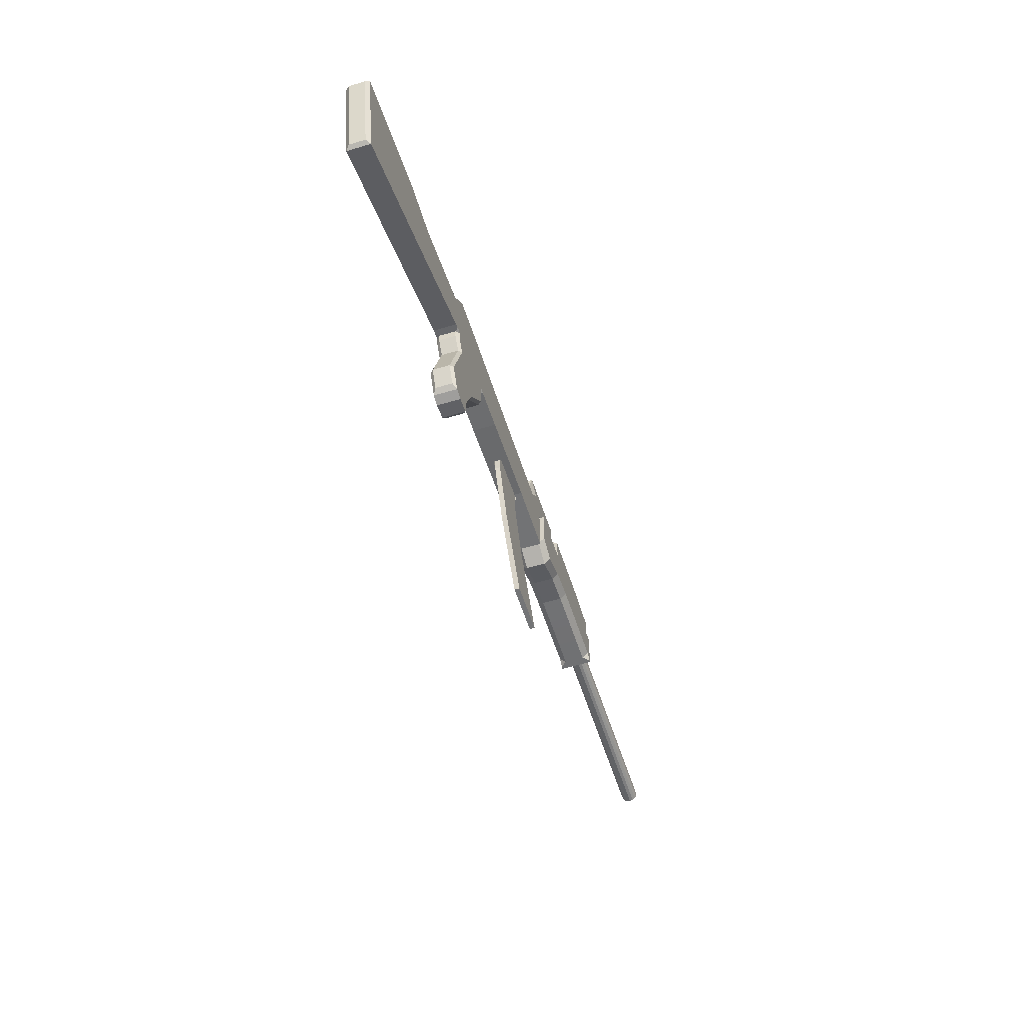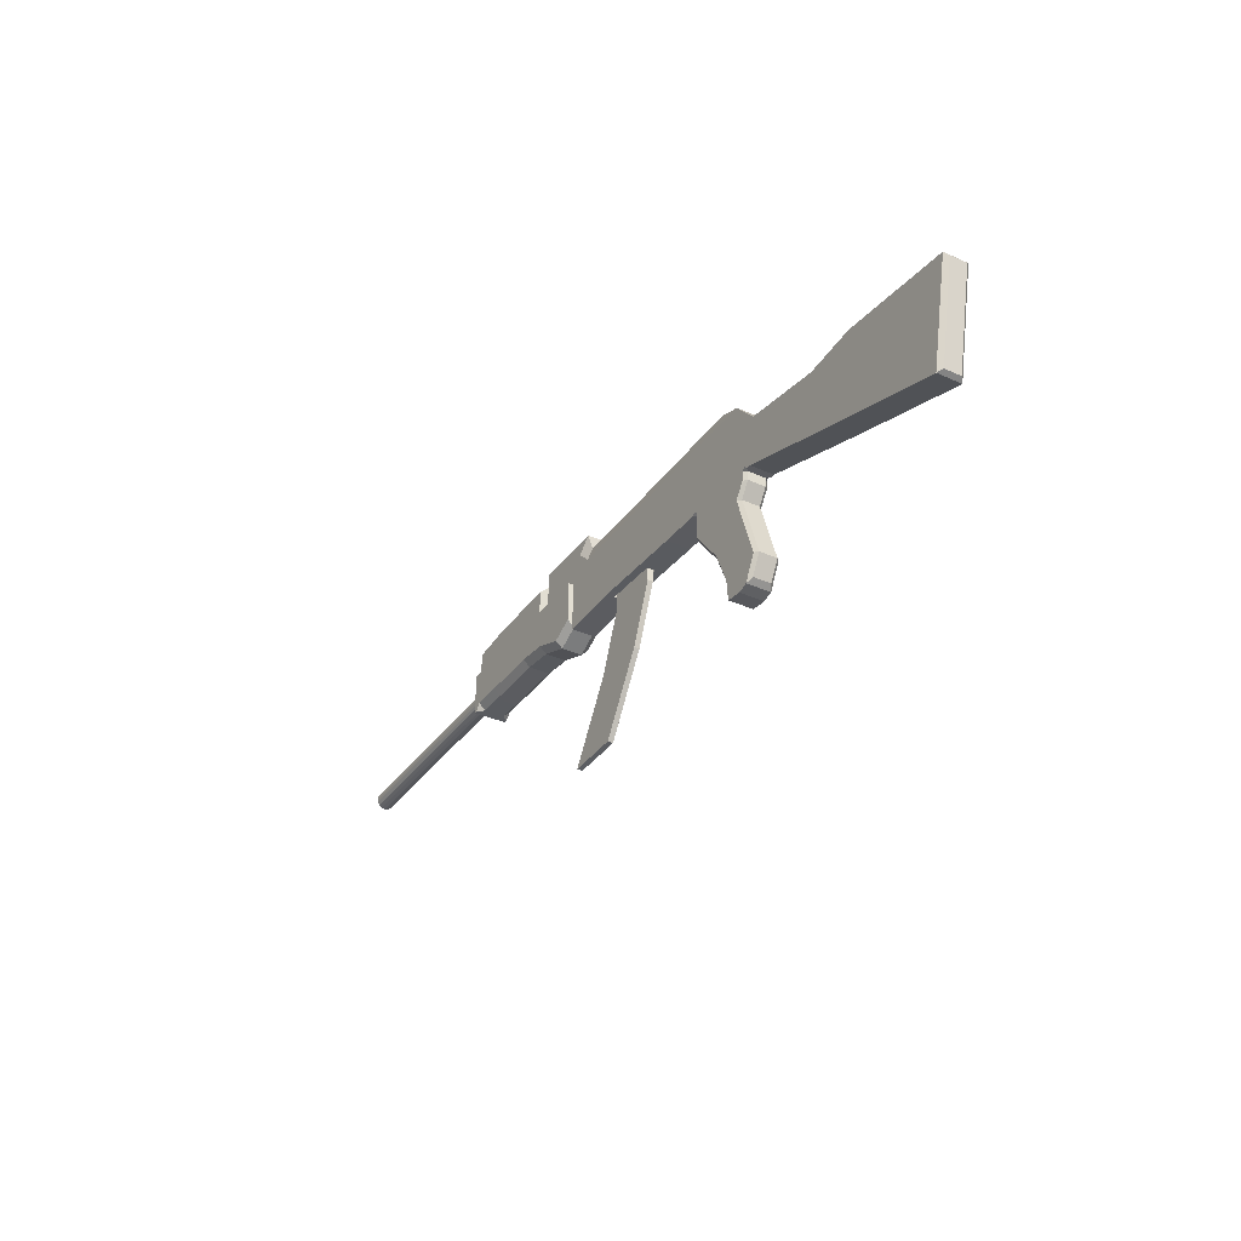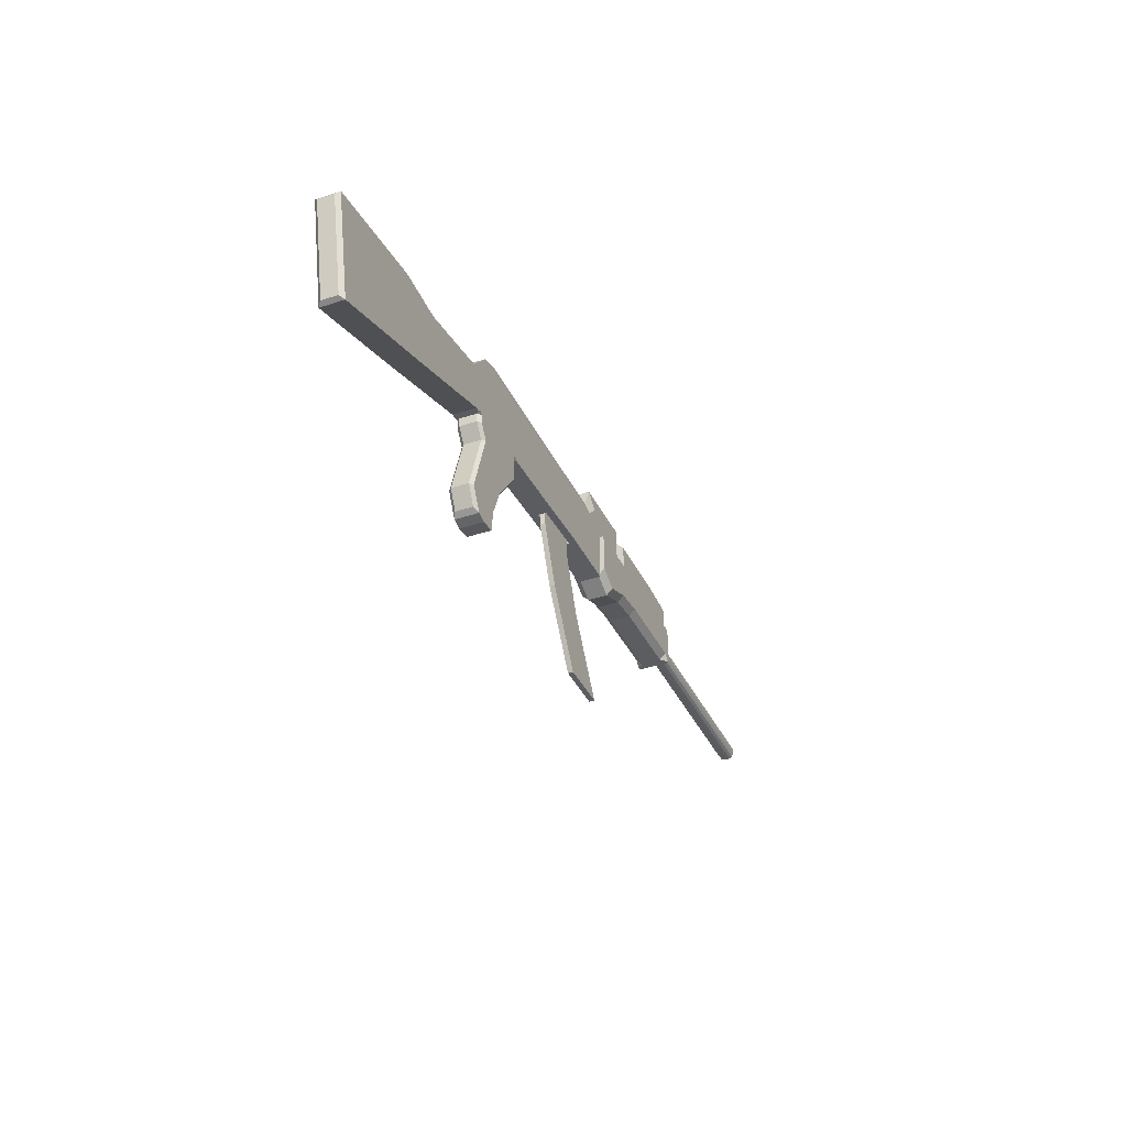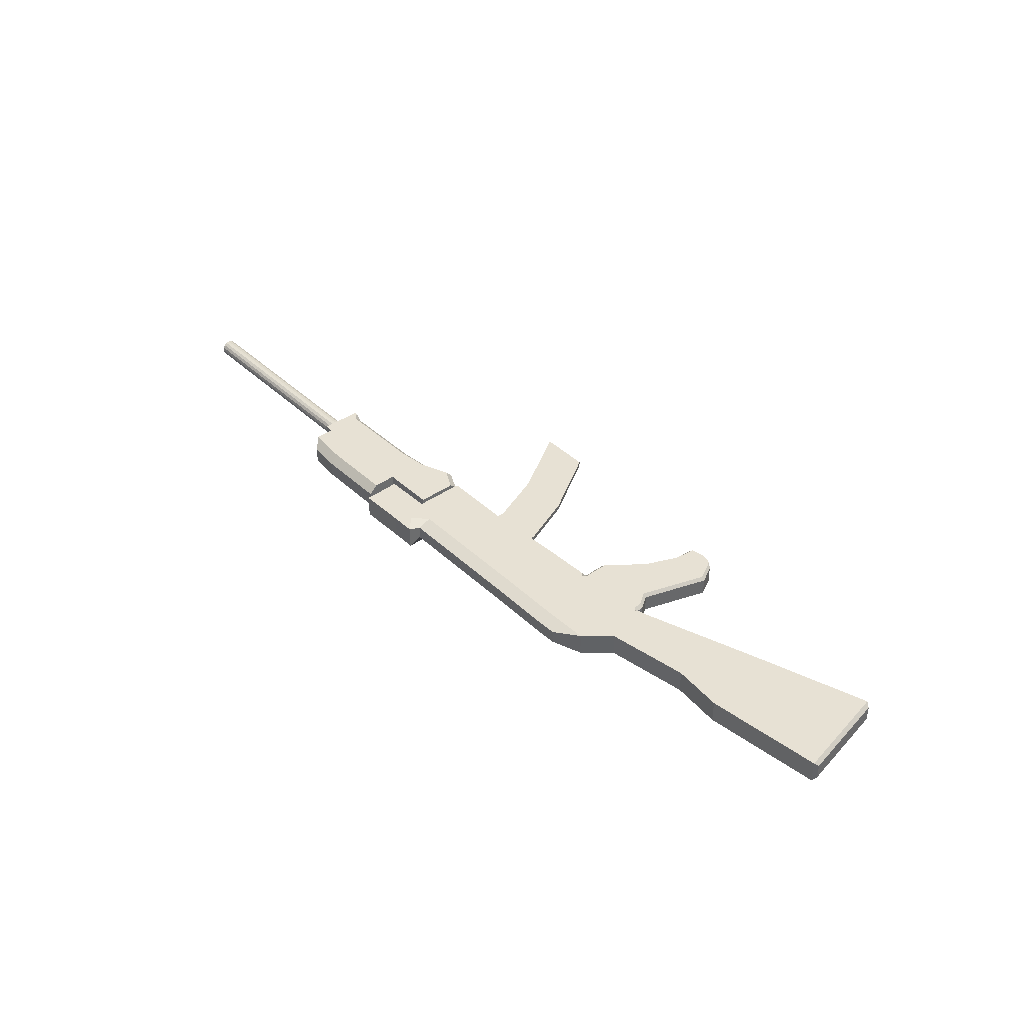
<metadata>
{"format":"obj","ext":"obj","renderer":"f3d","projection":"perspective","resolution":1024,"background":"white","views":[{"elev":-56.4,"azim":-72.6,"up":"+Y"},{"elev":-35.4,"azim":-120.6,"up":"+Y"},{"elev":-37.4,"azim":-67.0,"up":"+Y"},{"elev":39.4,"azim":-130.0,"up":"+Z"}]}
</metadata>
<code>
o Cube_Cube.001
v -0.687 0.6368 0.03337
v -0.687 0.6368 -0.03337
v -0.7923 0.6363 -0.03337
v -0.7923 0.6363 0.03337
v 0.1797 0.7123 0.05715
v 0.2526 0.6478 0.05715
v 0.302 0.6485 0.05715
v 0.3004 0.7141 0.05715
v 0.1797 0.7124 0.05715
v 0.3094 0.531 -0.05715
v 0.3094 0.531 0.05715
v 0.3139 0.2823 0.05715
v 0.3139 0.2823 -0.05715
v -0.2613 0.2634 -0.02032
v -0.02703 0.2786 -0.02032
v -0.02553 0.4901 -0.02032
v -0.2598 0.4901 -0.02032
v 0.1835 0.4639 -0.05715
v 0.1858 0.2809 -0.05715
v 0.04795 0.4622 0.05715
v -0.02321 0.4613 0.05715
v -0.02703 0.2786 0.05715
v 0.04623 0.2794 0.05715
v -0.6879 0.569 -0.05715
v -0.6897 0.4382 -0.05715
v -0.7952 0.4355 -0.05715
v -0.7933 0.5687 -0.05715
v -0.2951 0.4506 -0.05715
v -0.2981 0.261 -0.05715
v -0.4776 0.2493 -0.05715
v -0.4752 0.4436 -0.05715
v -0.2932 0.5719 -0.05715
v -0.4736 0.5696 -0.05715
v -0.2981 0.261 0.05715
v -0.4776 0.2493 0.05715
v -0.7981 0.2347 0.05715
v -0.7952 0.4355 0.05715
v -1.093 0.4344 0.05715
v -1.064 0.229 0.05715
v -1.045 0.2151 0.05715
v -0.6771 0.2402 -0.05715
v -0.6922 0.2549 -0.05715
v -0.8822 0.6331 0.03337
v -0.8822 0.6331 -0.03337
v -0.8948 0.6327 -0.03337
v -0.8948 0.6327 0.03337
v -0.706 0.1719 0.05715
v -0.7952 0.1719 0.05715
v -0.7952 0.1108 0.05715
v -0.7061 0.1108 0.05715
v 0.302 0.6485 -0.05715
v 0.2526 0.6478 -0.05715
v 0.1797 0.7123 -0.05715
v 0.1797 0.7124 -0.05715
v 0.3004 0.7141 -0.05715
v -1.135 0.4343 -0.05715
v -1.135 0.4343 0.05715
v -1.025 0.5614 0.05715
v -1.025 0.5614 -0.05715
v -0.7981 0.2347 -0.05715
v -1.045 0.2151 -0.05715
v -1.064 0.229 -0.05715
v -1.093 0.4344 -0.05715
v -0.9968 0.5623 -0.05715
v -0.9968 0.5623 0.05715
v -1.062 0.2138 0.04174
v -1.062 0.2138 -0.04174
v -1.059 0.1719 -0.04174
v -1.059 0.1719 0.04174
v -0.6897 0.4382 0.05715
v -0.6879 0.569 0.05715
v -0.7933 0.5687 0.05715
v -0.6771 0.2402 0.05715
v -0.6925 0.2395 0.04174
v -0.6925 0.2395 -0.04174
v 0.04902 0.5764 0.05715
v -0.02083 0.5754 0.05715
v -0.2951 0.4506 0.05715
v -0.2932 0.5719 0.05715
v -0.4736 0.5696 0.05715
v -0.4752 0.4436 0.05715
v 0.1813 0.6468 -0.03337
v 0.1813 0.6468 0.03337
v 0.5396 0.6562 -0.05715
v 0.5381 0.7218 -0.05715
v 0.5396 0.6562 0.05715
v 0.5471 0.5388 0.05715
v 0.5471 0.5388 -0.05715
v -0.2921 0.6403 0.03337
v -0.2921 0.6403 -0.03337
v -0.4727 0.6378 -0.03337
v -0.4727 0.6378 0.03337
v 0.1835 0.4639 0.05715
v 0.1858 0.2809 0.05715
v 0.04795 0.4622 -0.05715
v 0.04623 0.2794 -0.05715
v 0.04902 0.5764 -0.05715
v 0.1821 0.5782 -0.05715
v 0.5381 0.7218 0.05715
v 0.1821 0.5782 0.05715
v -0.02083 0.5754 -0.05715
v -0.0194 0.6439 -0.03337
v 0.04967 0.6449 -0.03337
v 0.04967 0.6449 0.03337
v -1.779 0.3836 0.05715
v -1.779 0.3836 -0.05715
v -2.347 0.3055 -0.05715
v -2.347 0.3055 0.05715
v -1.849 -0.05182 0.05715
v -2.242 -0.1861 0.05715
v -1.849 -0.05182 -0.05715
v -2.242 -0.1861 -0.05715
v -2.263 -0.1742 -0.03889
v -2.263 -0.1742 0.03889
v -2.362 0.2852 0.03889
v -2.362 0.2852 -0.03889
v -1.099 0.2109 -0.05715
v -1.683 0.00482 -0.05715
v -1.534 0.3625 -0.05715
v -1.534 0.3625 0.05715
v -1.099 0.2109 0.05715
v -1.683 0.00482 0.05715
v -0.7952 0.1719 -0.05715
v -1.042 0.1719 -0.05715
v -0.7088 0.2388 0.05715
v -0.6922 0.2549 0.05715
v -0.7088 0.2388 -0.05715
v -0.706 0.1719 -0.05715
v -0.6895 0.1719 0.04174
v -0.6895 0.1719 -0.04174
v -1.042 0.1719 0.05715
v -0.9969 0.1038 0.05715
v -0.7952 0.1108 -0.05715
v -0.9969 0.1038 -0.05715
v -1.077 0.2126 -0.05715
v -1.077 0.2126 0.05715
v -0.9028 -0.05249 -0.05715
v -0.8384 -0.0631 -0.05715
v -0.9051 -0.2238 -0.05715
v -1.01 -0.2158 -0.05715
v -0.9154 -0.3284 -0.05715
v -0.9918 -0.3389 -0.05715
v -1.013 0.1032 -0.04174
v -1.013 0.1032 0.04174
v -0.9028 -0.05249 0.05715
v -0.8384 -0.0631 0.05715
v -0.7061 0.1108 -0.05715
v -0.6895 0.1108 0.04174
v -0.6895 0.1108 -0.04174
v -1.063 -0.05631 0.04174
v -1.063 -0.05631 -0.04174
v -1.114 -0.2158 -0.04174
v -1.114 -0.2158 0.04174
v -1.098 -0.2158 -0.05715
v -1.039 -0.3252 -0.05715
v -0.8897 -0.225 -0.04174
v -0.8897 -0.225 0.04174
v -0.8981 -0.3109 0.04174
v -0.8981 -0.3109 -0.04174
v -1.01 -0.2158 0.05715
v -0.9051 -0.2238 0.05715
v -1.047 -0.05593 -0.05715
v -1.098 -0.2158 0.05715
v -1.039 -0.3252 0.05715
v -0.9918 -0.3389 0.05715
v -1.047 -0.05593 0.05715
v -0.8235 -0.06555 0.04174
v -0.8235 -0.06555 -0.04174
v -0.9154 -0.3284 0.05715
v -1.065 -0.3063 -0.04174
v -1.065 -0.3063 0.04174
v 0.3131 0.3263 -0.07993
v 0.3096 0.5205 -0.07993
v 0.428 0.5226 -0.07993
v 0.418 0.2746 -0.07993
v 1.15 0.5354 -0.07993
v 1.15 0.5354 0.07993
v 1.198 0.5364 0.07993
v 1.198 0.5364 -0.07993
v 0.9398 0.5317 -0.07993
v 0.9378 0.6458 -0.07993
v 1.145 0.629 -0.07993
v 1.185 0.3301 -0.07993
v 1.153 0.3615 -0.07993
v 1.198 0.3304 -0.07993
v 0.5644 0.3005 0.04875
v 0.5644 0.3005 -0.04875
v 0.7198 0.3207 -0.04875
v 0.7198 0.3207 0.04875
v 1.185 0.3301 0.07993
v 1.154 0.3294 0.04875
v 1.154 0.3294 -0.04875
v 1.198 0.3304 0.07993
v 0.428 0.5226 0.07993
v 0.418 0.2746 0.07993
v 0.5665 0.3331 0.07993
v 0.5789 0.5253 0.07993
v 0.7214 0.353 -0.07993
v 0.7298 0.528 -0.07993
v 0.9303 0.3566 -0.07993
v 0.9286 0.3244 -0.04875
v 0.9286 0.3244 0.04875
v 0.7277 0.642 -0.07993
v 0.7214 0.353 0.07993
v 0.7298 0.528 0.07993
v 0.9303 0.3566 0.07993
v 0.9398 0.5317 0.07993
v 0.5665 0.3331 -0.07993
v 0.5789 0.5253 -0.07993
v 0.3096 0.5205 0.07993
v 0.3137 0.2929 -0.04875
v 0.3137 0.2929 0.04875
v 0.3131 0.3263 0.07993
v 1.153 0.3615 0.07993
v 0.4167 0.2422 0.04875
v 0.4167 0.2422 -0.04875
v 1.145 0.629 0.07993
v 0.9378 0.6458 0.07993
v 0.5768 0.6393 0.07993
v 0.5761 0.6804 0.03886
v 0.5761 0.6804 -0.03886
v 0.5768 0.6393 -0.07993
v 0.727 0.6831 0.03886
v 0.727 0.6831 -0.03886
v 0.7277 0.642 0.07993
v 0.937 0.6869 0.03886
v 0.937 0.6869 -0.03886
v 1.102 0.6735 0.03886
v 1.102 0.6735 -0.03886
v 1.196 0.4915 0
v 1.196 0.4882 -0.01663
v 1.196 0.4788 -0.03072
v 1.196 0.4647 -0.04014
v 1.196 0.4481 -0.04345
v 1.196 0.4314 -0.04014
v 1.196 0.4173 -0.03072
v 1.196 0.4079 -0.01663
v 1.196 0.4046 0
v 1.196 0.4079 0.01663
v 1.196 0.4173 0.03072
v 1.196 0.4314 0.04014
v 1.196 0.4481 0.04345
v 1.196 0.4647 0.04014
v 1.196 0.4788 0.03072
v 1.196 0.4882 0.01663
v 2.349 0.4553 0.01629
v 2.349 0.4496 0.01247
v 1.212 0.4357 0.01247
v 1.212 0.4414 0.01629
v 2.349 0.4313 0.03072
v 2.349 0.4454 0.04014
v 2.349 0.4454 -0.04014
v 2.349 0.4313 -0.03072
v 2.349 0.4219 0.01663
v 2.349 0.5022 -0.01663
v 2.349 0.4928 -0.03072
v 2.349 0.4186 0
v 2.349 0.5022 0.01663
v 2.349 0.5055 0
v 2.349 0.462 -0.04345
v 2.349 0.4928 0.03072
v 2.349 0.4219 -0.01663
v 2.349 0.4787 0.04014
v 2.349 0.4787 -0.04014
v 2.349 0.462 0.04345
v 2.349 0.4783 0.006747
v 2.349 0.4797 0
v 2.349 0.4745 0.01247
v 2.349 0.4688 0.01629
v 2.349 0.462 0.01763
v 2.349 0.4458 0.006747
v 2.349 0.4444 0
v 2.349 0.4458 -0.006747
v 2.349 0.4496 -0.01247
v 2.349 0.4553 -0.01629
v 2.349 0.462 -0.01763
v 2.349 0.4688 -0.01629
v 2.349 0.4745 -0.01247
v 2.349 0.4783 -0.006747
v 1.212 0.4658 0
v 1.212 0.4645 0.006747
v 1.212 0.4607 0.01247
v 1.212 0.4549 0.01629
v 1.212 0.4482 0.01763
v 1.212 0.4319 0.006747
v 1.212 0.4306 0
v 1.212 0.4319 -0.006747
v 1.212 0.4357 -0.01247
v 1.212 0.4414 -0.01629
v 1.212 0.4482 -0.01763
v 1.212 0.4549 -0.01629
v 1.212 0.4607 -0.01247
v 1.212 0.4645 -0.006747
v -0.0194 0.6439 0.03337
v 0.009407 0.279 -0.02032
v 0.0109 0.4901 -0.02032
v -0.02321 0.4613 -0.05715
v -0.02703 0.2786 -0.05715
v -0.02703 0.2786 0.02032
v 0.009407 0.279 0.02032
v -0.2613 0.2634 0.02032
v -0.02553 0.4901 0.01268
v -0.2522 0.4901 0.01268
v -0.2522 0.209 0.01268
v -0.02553 0.209 0.01268
v -0.2522 0.4901 -0.01268
v -0.2522 0.209 -0.01268
v -0.02553 0.4901 0.02032
v 0.0109 0.4901 0.02032
v -0.2598 0.4901 0.02032
v 0.003266 0.4901 0.01268
v -0.02553 0.4901 -0.01268
v 0.003266 0.4901 -0.01268
v -0.02553 0.209 -0.01268
v 0.003266 0.209 -0.01268
v 0.1165 -0.06826 -0.01268
v 0.08767 -0.06826 -0.01268
v -0.139 -0.06826 0.01268
v 0.08767 -0.06826 0.01268
v 0.003266 0.209 0.01268
v 0.1165 -0.06826 0.01268
v 0.3314 -0.4142 0.01268
v 0.3314 -0.4142 -0.01268
v 0.3026 -0.4142 0.01268
v -0.139 -0.06826 -0.01268
v 0.3026 -0.4142 -0.01268
v 0.07598 -0.4142 0.01268
v 0.07598 -0.4142 -0.01268
f 1 2 3 4
f 5 6 7 8 9
f 10 11 12 13
f 14 15 16 17
f 18 10 13 19
f 20 21 22 23
f 24 25 26 27
f 28 29 30 31
f 32 28 31 33
f 29 34 35 30
f 36 37 38 39 40
f 31 30 41 42 25
f 43 44 45 46
f 47 48 49 50
f 51 52 53 54 55
f 56 57 58 59
f 26 60 61 62 63
f 64 63 56 59
f 38 65 58 57
f 66 67 68 69
f 70 71 72 37
f 30 35 73 74 75 41
f 76 77 21 20
f 78 79 80 81
f 53 82 83 5 9 54
f 84 51 55 85
f 34 78 81 35
f 84 86 87 88
f 7 11 87 86
f 10 51 84 88
f 11 10 88 87
f 89 90 91 92
f 11 93 94 12
f 95 18 19 96
f 13 12 94 19
f 97 98 18 95
f 54 9 8 55
f 55 8 99 85
f 98 52 51 10 18
f 7 6 100 93 11
f 7 86 99 8
f 86 84 85 99
f 98 82 53 52
f 83 100 6 5
f 97 101 102 103
f 89 92 80 79
f 90 102 101 32
f 24 27 3 2
f 71 80 92 1
f 46 45 59 58
f 43 46 58 65
f 44 3 27 64
f 76 100 83 104
f 103 104 83 82
f 105 106 107 108
f 109 105 108 110
f 111 109 110 112
f 113 114 115 116
f 56 117 118 119
f 57 56 119 120
f 117 121 122 118
f 121 57 120 122
f 119 118 111 106
f 120 119 106 105
f 118 122 109 111
f 122 120 105 109
f 45 44 64 59
f 4 43 65 72
f 61 60 123 124
f 37 72 65 38
f 27 26 63 64
f 125 36 48 47
f 4 3 44 43
f 35 81 70 126 73
f 72 71 1 4
f 33 24 2 91
f 125 126 70 37 36
f 81 80 71 70
f 60 127 128 123
f 75 74 129 130
f 33 31 25 24
f 92 91 2 1
f 48 131 132 49
f 124 123 133 134
f 63 62 135 117 56
f 25 42 127 60 26
f 36 40 131 48
f 135 67 66 136 121 117
f 137 138 139 140
f 140 139 141 142
f 69 68 143 144
f 50 49 145 146
f 123 128 147 133
f 130 129 148 149
f 150 151 152 153
f 154 140 142 155
f 156 157 158 159
f 146 145 160 161
f 162 137 140 154
f 160 163 164 165
f 144 143 151 150
f 49 132 166 145
f 134 133 137 162
f 149 148 167 168
f 161 160 165 169
f 133 147 138 137
f 142 165 164 155
f 141 169 165 142
f 145 166 163 160
f 168 167 157 156
f 153 152 170 171
f 172 173 174 175
f 176 177 178 179
f 176 180 181 182
f 183 184 176 179 185
f 186 187 188 189
f 190 191 192 183 185 193
f 194 195 196 197
f 198 199 180 200
f 189 188 201 202
f 180 199 203 181
f 197 196 204 205
f 205 204 206 207
f 208 209 199 198
f 173 210 194 174
f 173 172 211 212 213 210
f 210 213 195 194
f 177 214 190 193 178
f 174 194 197 209
f 175 174 209 208
f 215 216 187 186
f 207 177 217 218
f 209 197 219 220 221 222
f 221 220 223 224
f 199 209 222 203
f 205 207 218 225
f 224 223 226 227
f 197 205 225 219
f 227 226 228 229
f 207 206 214 177
f 200 180 176 184
f 202 201 192 191
f 179 178 193 185
f 230 231 232 233 234 235 236 237 238 239 240 241 242 243 244 245
f 246 247 248 249
f 241 240 250 251
f 236 235 252 253
f 240 239 254 250
f 232 231 255 256
f 239 238 257 254
f 230 245 258 259
f 235 234 260 252
f 231 230 259 255
f 245 244 261 258
f 238 237 262 257
f 244 243 263 261
f 234 233 264 260
f 243 242 265 263
f 237 236 253 262
f 242 241 251 265
f 233 232 256 264
f 266 267 259 258
f 268 266 258 261
f 269 268 261 263
f 270 269 263 265
f 246 270 265 251
f 247 246 251 250
f 271 247 250 254
f 272 271 254 257
f 273 272 257 262
f 274 273 262 253
f 275 274 253 252
f 276 275 252 260
f 277 276 260 264
f 278 277 264 256
f 279 278 256 255
f 267 279 255 259
f 280 281 282 283 284 249 248 285 286 287 288 289 290 291 292 293
f 277 278 292 291
f 247 271 285 248
f 278 279 293 292
f 271 272 286 285
f 267 266 281 280
f 279 267 280 293
f 272 273 287 286
f 266 268 282 281
f 273 274 288 287
f 268 269 283 282
f 274 275 289 288
f 269 270 284 283
f 275 276 290 289
f 270 246 249 284
f 276 277 291 290
f 66 40 39 136
f 61 67 135 62
f 125 74 73 126
f 75 127 42 41
f 47 50 148 129
f 129 74 125 47
f 128 127 75 130
f 68 67 61 124
f 131 40 66 69
f 168 156 139 138
f 147 128 130 149
f 124 134 143 68
f 132 131 69 144
f 154 155 170 152
f 150 153 163 166
f 167 148 50 146
f 162 154 152 151
f 149 168 138 147
f 144 150 166 132
f 157 167 146 161
f 134 162 151 143
f 171 170 155 164
f 169 141 159 158
f 164 163 153 171
f 156 159 141 139
f 158 157 161 169
f 136 39 38 57 121
f 217 182 229 228
f 218 217 228 226
f 219 225 223 220
f 181 203 224 227
f 225 218 226 223
f 182 181 227 229
f 203 222 221 224
f 177 176 182 217
f 107 112 113 116
f 112 110 114 113
f 110 108 115 114
f 108 107 116 115
f 106 111 112 107
f 91 90 32 33
f 294 89 79 77
f 294 102 90 89
f 22 21 78 34
f 21 77 79 78
f 15 295 296 16
f 101 297 28 32
f 297 298 29 28
f 102 294 104 103
f 77 76 104 294
f 98 97 103 82
f 101 97 95 297
f 297 95 96 298
f 100 76 20 93
f 93 20 23 94
f 19 94 23 96
f 299 300 23 22
f 301 299 22 34
f 15 14 29 298
f 14 301 34 29
f 295 15 298 96
f 300 295 96 23
f 302 303 304 305
f 303 306 307 304
f 300 299 308 309
f 295 300 309 296
f 301 14 17 310
f 299 301 310 308
f 302 311 309 308
f 303 302 308 310
f 312 306 17 16
f 306 303 310 17
f 313 312 16 296
f 311 313 296 309
f 314 315 316 317
f 305 304 318 319
f 312 313 315 314
f 306 312 314 307
f 311 302 305 320
f 313 311 320 315
f 316 321 322 323
f 321 319 324 322
f 307 314 317 325
f 320 305 319 321
f 315 320 321 316
f 304 307 325 318
f 323 322 324 326
f 326 324 327 328
f 318 325 328 327
f 319 318 327 324
f 317 316 323 326
f 325 317 326 328
f 214 191 190
f 192 184 183
f 200 184 192 201
f 195 213 212 215
f 208 198 188 187
f 206 204 189 202
f 198 200 201 188
f 214 206 202 191
f 196 195 215 186
f 172 175 216 211
f 175 208 187 216
f 204 196 186 189
f 212 211 216 215

</code>
